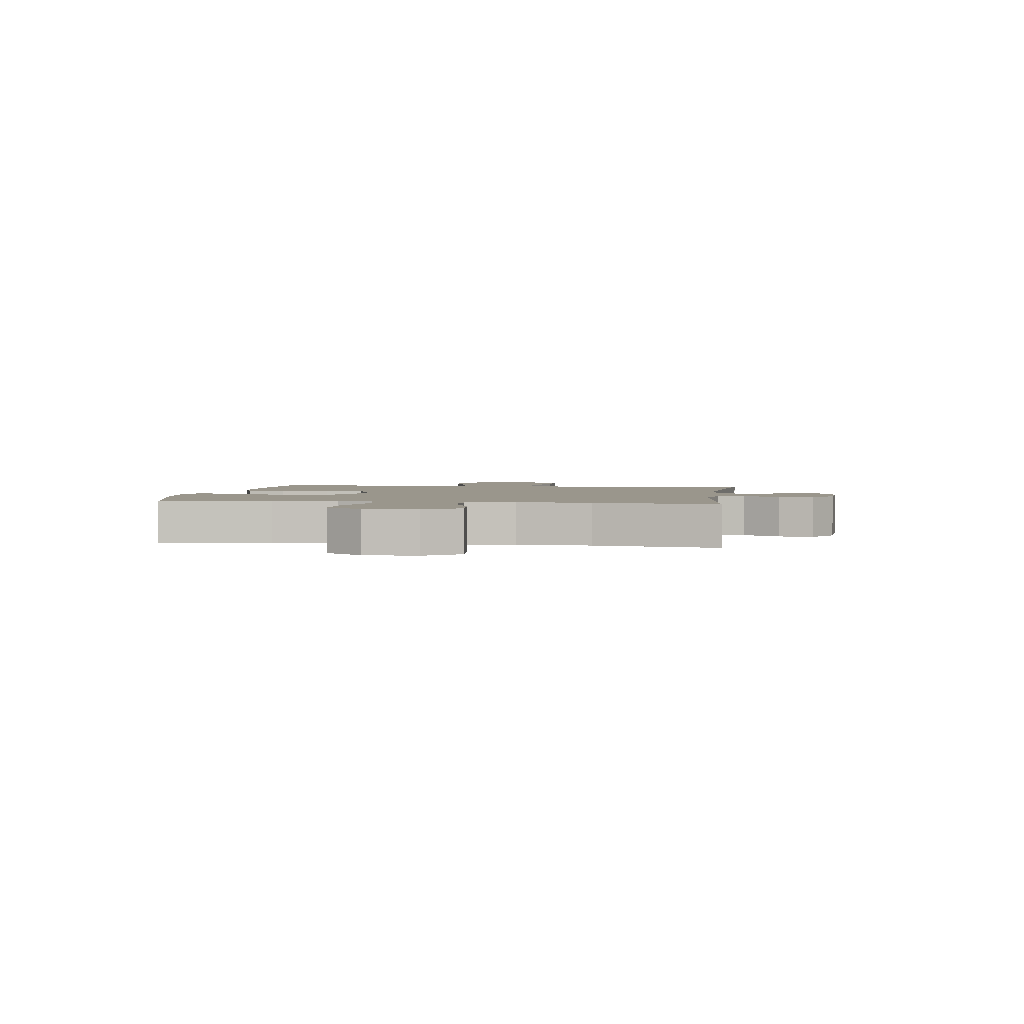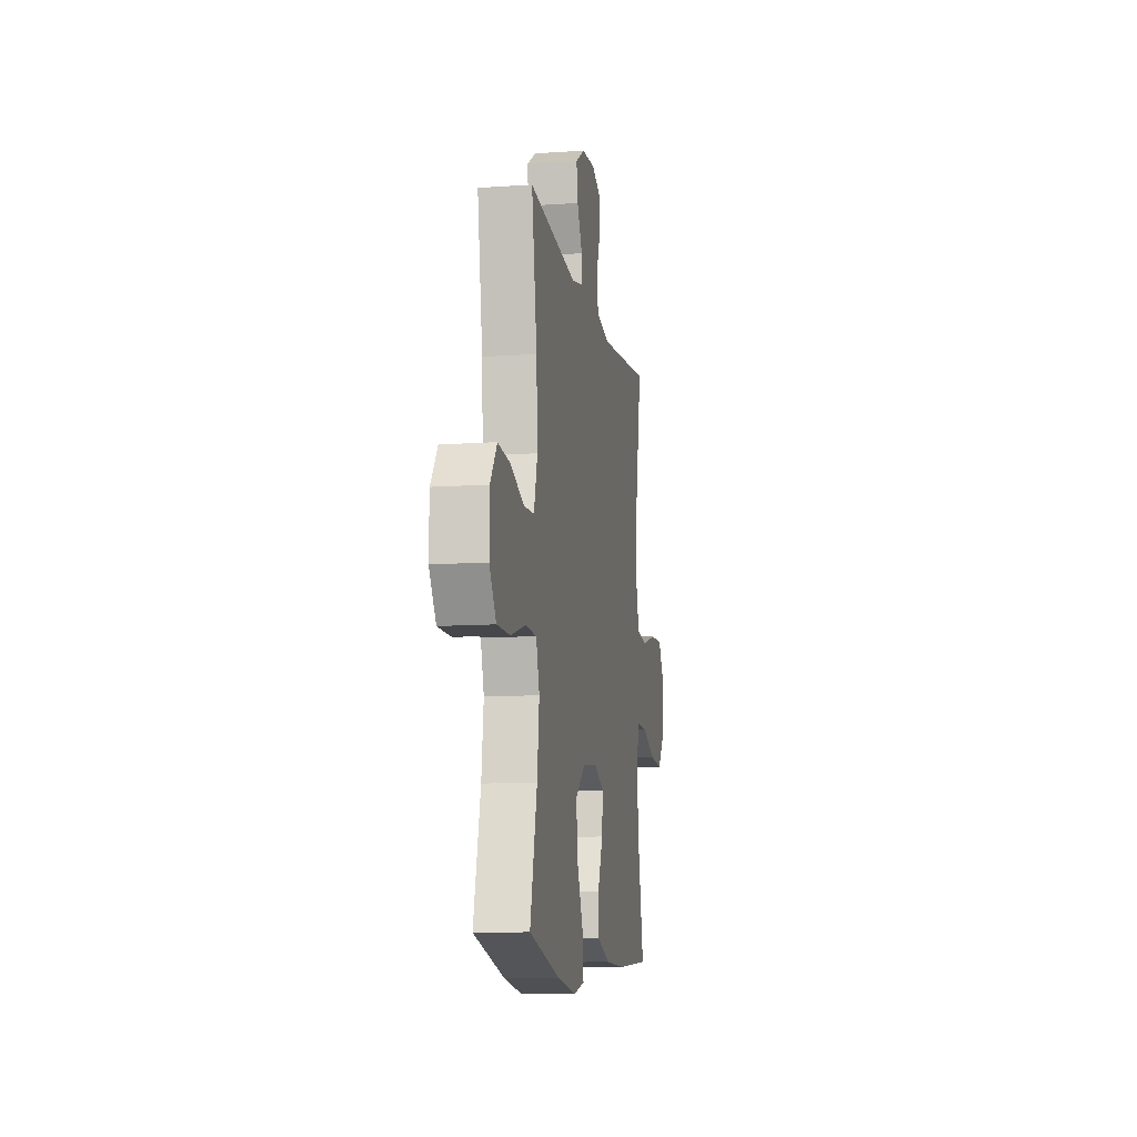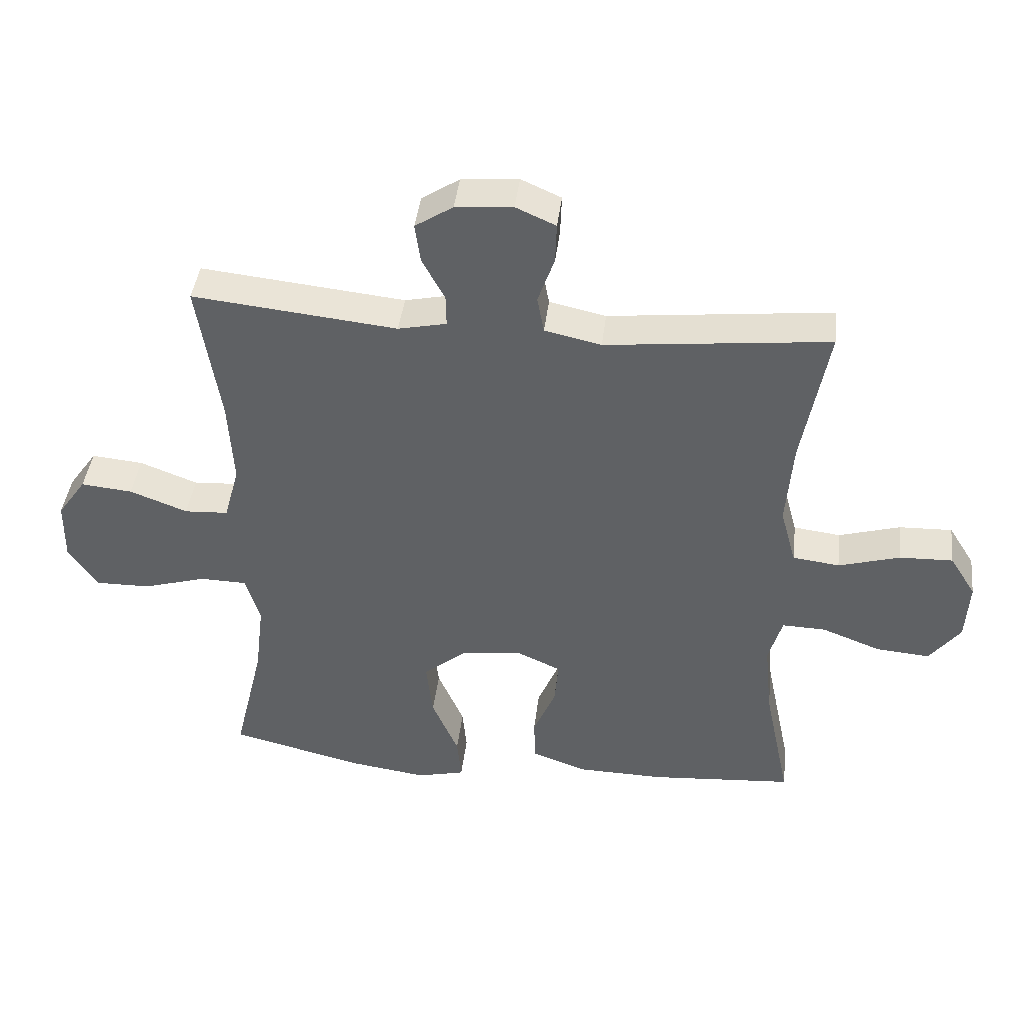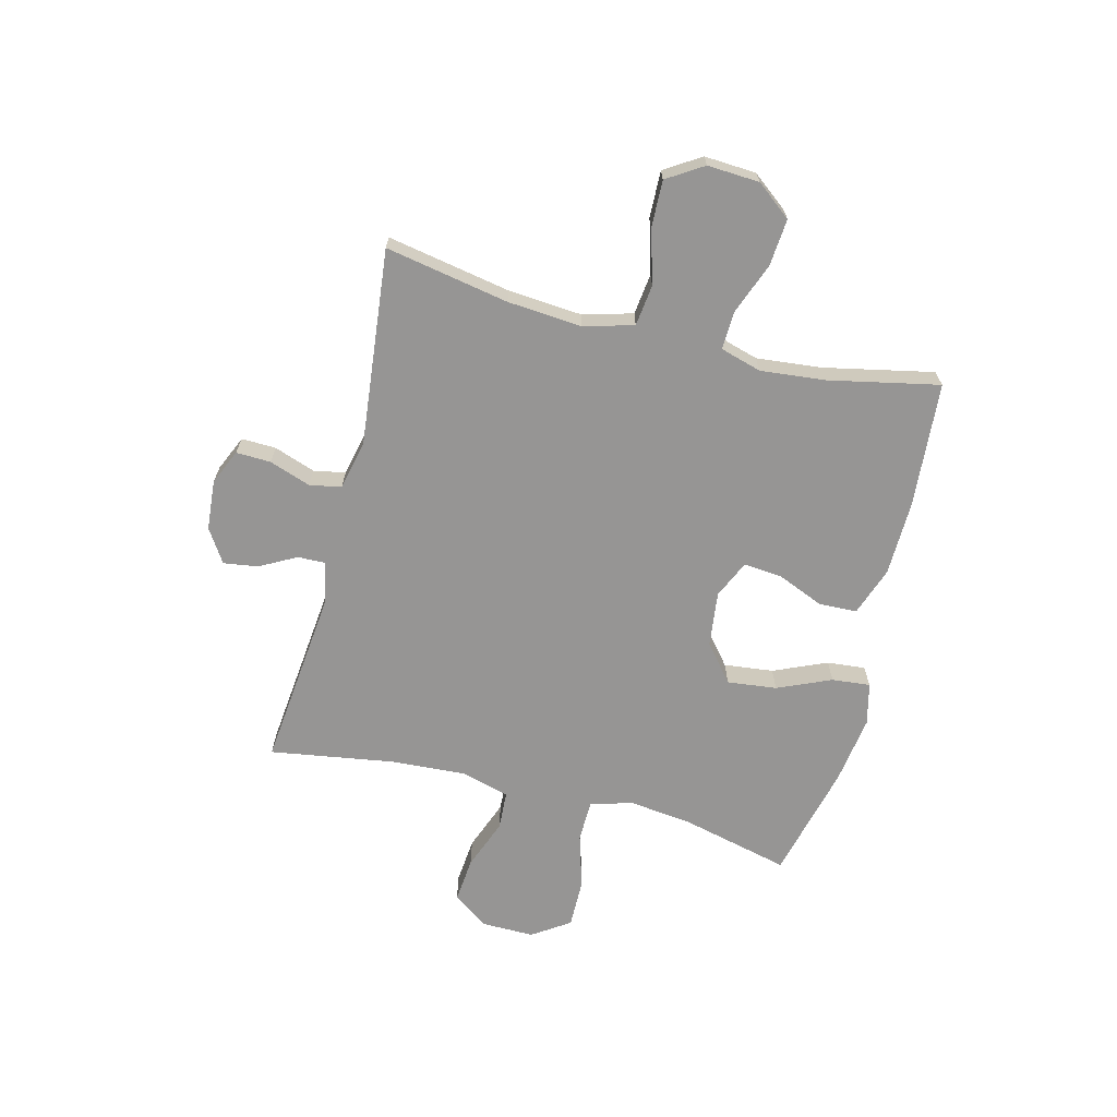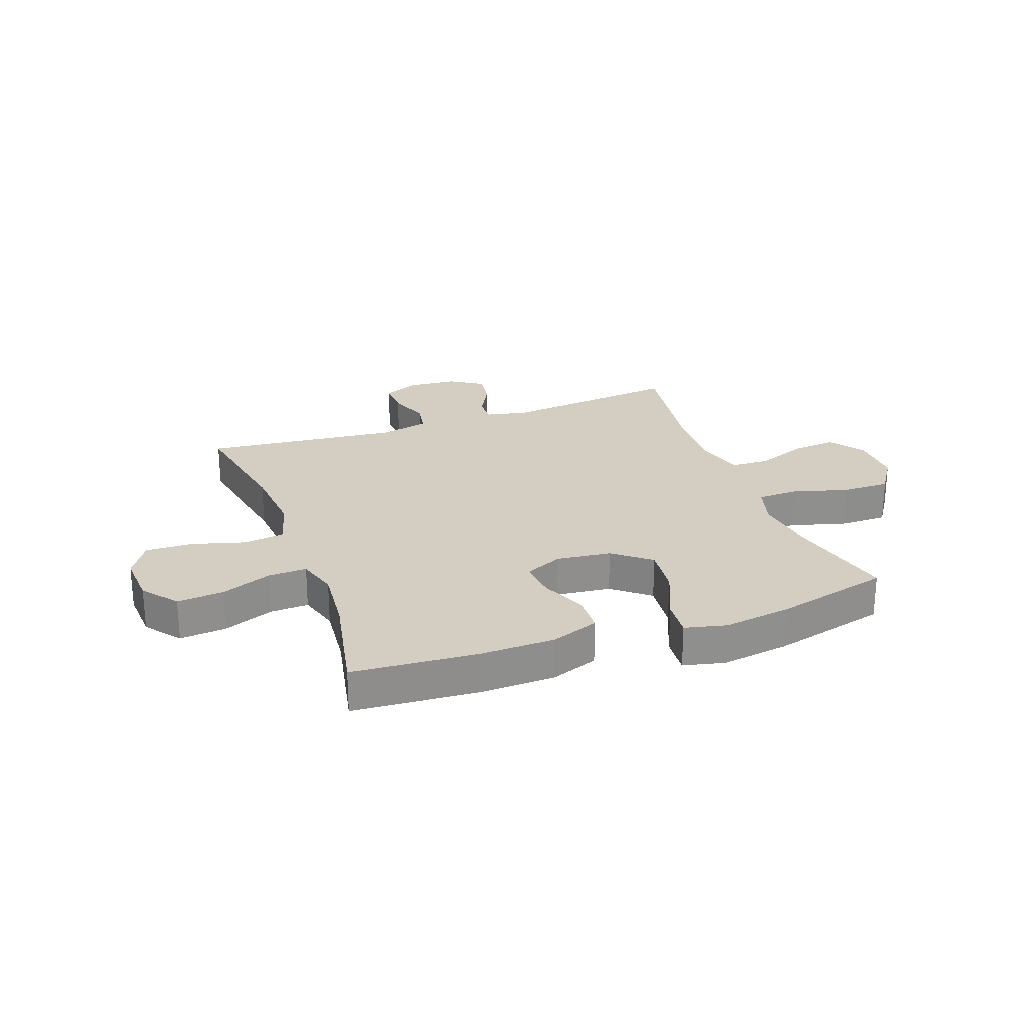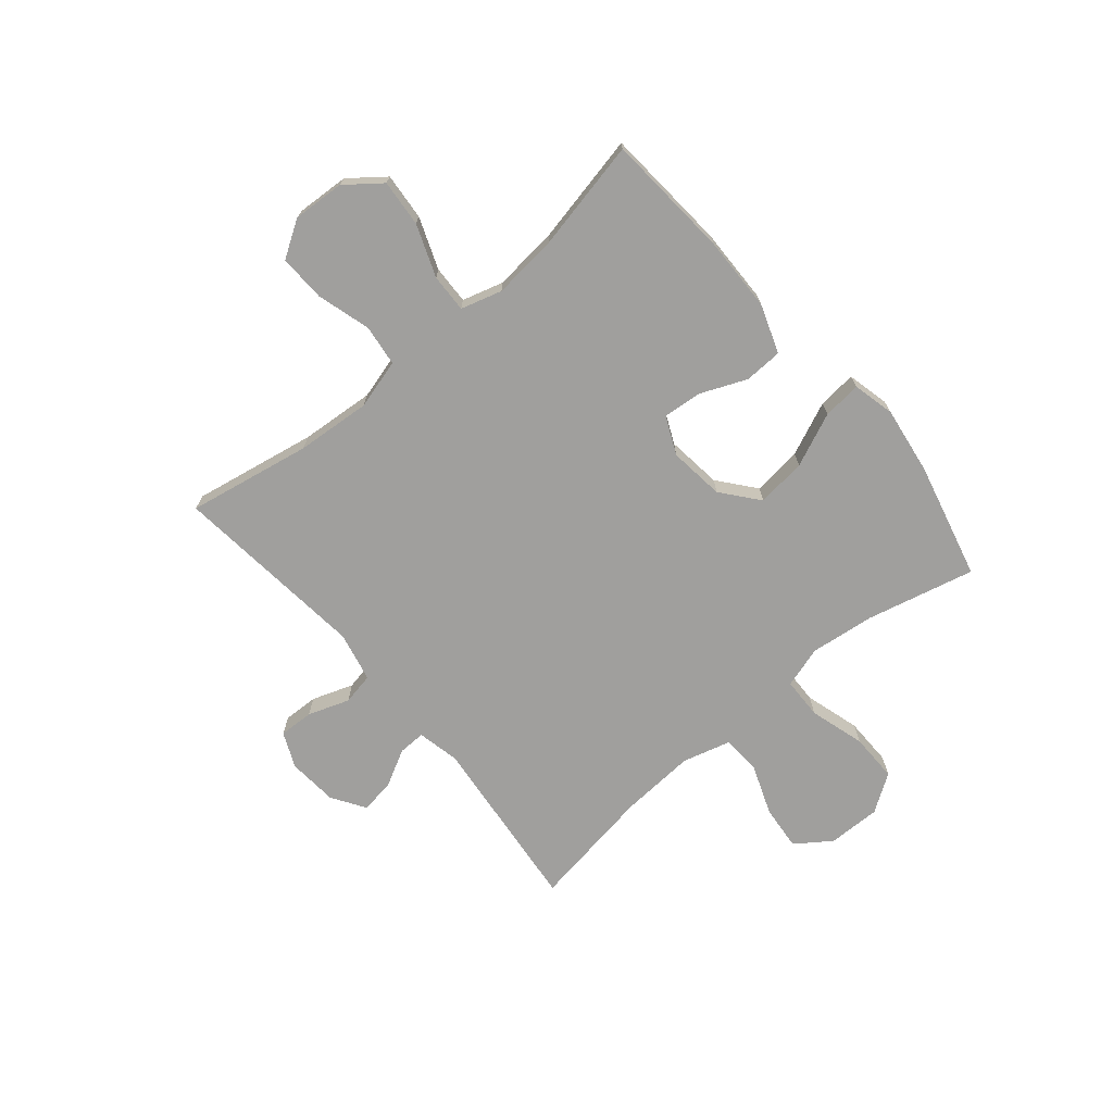
<metadata>
{"format":"obj","ext":"obj","renderer":"f3d","projection":"perspective","resolution":1024,"background":"white","views":[{"elev":2.5,"azim":-82.2,"up":"+Y"},{"elev":-10.9,"azim":-80.1,"up":"+Z"},{"elev":41.7,"azim":6.7,"up":"+Z"},{"elev":-67.6,"azim":75.8,"up":"+Y"},{"elev":25.2,"azim":159.9,"up":"+Y"},{"elev":-71.3,"azim":130.1,"up":"+Y"}]}
</metadata>
<code>
o path836
v 0.4637 0.0375 -0.3154
v 0.4518 0.0375 -0.1967
v 0.4735 0.0375 -0.1222
v 0.543 0.0375 -0.1245
v 0.6368 0.0375 -0.1604
v 0.7224 0.0375 -0.1676
v 0.7718 0.0375 -0.104
v 0.7772 0.0375 -0.009353
v 0.7357 0.0375 0.05643
v 0.651 0.0375 0.05384
v 0.5529 0.0375 0.02562
v 0.4782 0.0375 0.03505
v 0.4532 0.0375 0.1256
v 0.464 0.0375 0.261
v 0.5055 0.0375 0.4859
v 0.1492 0.0375 0.4483
v 0.05893 0.0375 0.4683
v 0.04806 0.0375 0.5263
v 0.07447 0.0375 0.6013
v 0.07658 0.0375 0.6646
v 0.01281 0.0375 0.693
v -0.07843 0.0375 0.6856
v -0.1387 0.0375 0.6469
v -0.1298 0.0375 0.5844
v -0.09374 0.0375 0.5174
v -0.09274 0.0375 0.4678
v -0.1699 0.0375 0.4514
v -0.4964 0.0375 0.4859
v -0.4606 0.0375 0.259
v -0.4524 0.0375 0.1233
v -0.4767 0.0375 0.03507
v -0.5464 0.0375 0.03119
v -0.6385 0.0375 0.06623
v -0.7209 0.0375 0.07414
v -0.7664 0.0375 0.01002
v -0.7676 0.0375 -0.08651
v -0.7219 0.0375 -0.1547
v -0.6334 0.0375 -0.1539
v -0.5329 0.0375 -0.1243
v -0.4578 0.0375 -0.1263
v -0.435 0.0375 -0.2018
v -0.4491 0.0375 -0.3191
v -0.4964 0.0375 -0.5158
v -0.2855 0.0375 -0.5676
v -0.1615 0.0375 -0.5854
v -0.08527 0.0375 -0.5673
v -0.09182 0.0375 -0.4972
v -0.1341 0.0375 -0.3998
v -0.1445 0.0375 -0.3093
v -0.07773 0.0375 -0.2548
v 0.02283 0.0375 -0.2428
v 0.09159 0.0375 -0.274
v 0.08524 0.0375 -0.3444
v 0.04946 0.0375 -0.4291
v 0.05219 0.0375 -0.4983
v 0.1404 0.0375 -0.5297
v 0.2768 0.0375 -0.5327
v 0.5055 0.0375 -0.5158
v 0.4637 -0.0375 -0.3154
v 0.4518 -0.0375 -0.1967
v 0.4735 -0.0375 -0.1222
v 0.543 -0.0375 -0.1245
v 0.6368 -0.0375 -0.1604
v 0.7224 -0.0375 -0.1676
v 0.7718 -0.0375 -0.104
v 0.7772 -0.0375 -0.009353
v 0.7357 -0.0375 0.05643
v 0.651 -0.0375 0.05384
v 0.5529 -0.0375 0.02562
v 0.4782 -0.0375 0.03505
v 0.4532 -0.0375 0.1256
v 0.464 -0.0375 0.261
v 0.5055 -0.0375 0.4859
v 0.1492 -0.0375 0.4483
v 0.05893 -0.0375 0.4683
v 0.04806 -0.0375 0.5263
v 0.07447 -0.0375 0.6013
v 0.07658 -0.0375 0.6646
v 0.01281 -0.0375 0.693
v -0.07843 -0.0375 0.6856
v -0.1387 -0.0375 0.6469
v -0.1298 -0.0375 0.5844
v -0.09374 -0.0375 0.5174
v -0.09274 -0.0375 0.4678
v -0.1699 -0.0375 0.4514
v -0.4964 -0.0375 0.4859
v -0.4606 -0.0375 0.259
v -0.4524 -0.0375 0.1233
v -0.4767 -0.0375 0.03507
v -0.5464 -0.0375 0.03119
v -0.6385 -0.0375 0.06623
v -0.7209 -0.0375 0.07414
v -0.7664 -0.0375 0.01002
v -0.7676 -0.0375 -0.08651
v -0.7219 -0.0375 -0.1547
v -0.6334 -0.0375 -0.1539
v -0.5329 -0.0375 -0.1243
v -0.4578 -0.0375 -0.1263
v -0.435 -0.0375 -0.2018
v -0.4491 -0.0375 -0.3191
v -0.4964 -0.0375 -0.5158
v -0.2855 -0.0375 -0.5676
v -0.1615 -0.0375 -0.5854
v -0.08527 -0.0375 -0.5673
v -0.09182 -0.0375 -0.4972
v -0.1341 -0.0375 -0.3998
v -0.1445 -0.0375 -0.3093
v -0.07773 -0.0375 -0.2548
v 0.02283 -0.0375 -0.2428
v 0.09159 -0.0375 -0.274
v 0.08524 -0.0375 -0.3444
v 0.04946 -0.0375 -0.4291
v 0.05219 -0.0375 -0.4983
v 0.1404 -0.0375 -0.5297
v 0.2768 -0.0375 -0.5327
v 0.5055 -0.0375 -0.5158
v -0.2855 0.0375 -0.5676
v -0.1615 0.0375 -0.5854
v -0.08527 0.0375 -0.5673
v -0.08527 0.0375 -0.5673
v -0.09182 0.0375 -0.4972
v -0.4964 0.0375 -0.5158
v -0.4964 0.0375 -0.5158
v 0.1404 0.0375 -0.5297
v 0.2768 0.0375 -0.5327
v 0.05219 0.0375 -0.4983
v 0.05219 0.0375 -0.4983
v 0.5055 0.0375 -0.5158
v 0.5055 0.0375 -0.5158
v 0.04946 0.0375 -0.4291
v -0.1341 0.0375 -0.3998
v 0.08524 0.0375 -0.3444
v -0.4491 0.0375 -0.3191
v 0.4637 0.0375 -0.3154
v -0.1445 0.0375 -0.3093
v 0.09159 0.0375 -0.274
v 0.09159 0.0375 -0.274
v -0.435 0.0375 -0.2018
v 0.4518 0.0375 -0.1967
v -0.07773 0.0375 -0.2548
v 0.02283 0.0375 -0.2428
v -0.4578 0.0375 -0.1263
v -0.4578 0.0375 -0.1263
v 0.4735 0.0375 -0.1222
v 0.4735 0.0375 -0.1222
v 0.6368 0.0375 -0.1604
v 0.7224 0.0375 -0.1676
v 0.7718 0.0375 -0.104
v 0.543 0.0375 -0.1245
v -0.7676 0.0375 -0.08651
v -0.7219 0.0375 -0.1547
v -0.6334 0.0375 -0.1539
v -0.5329 0.0375 -0.1243
v 0.7772 0.0375 -0.009353
v -0.7664 0.0375 0.01002
v 0.7357 0.0375 0.05643
v -0.7209 0.0375 0.07414
v 0.5529 0.0375 0.02562
v 0.4782 0.0375 0.03505
v 0.4782 0.0375 0.03505
v 0.651 0.0375 0.05384
v -0.6385 0.0375 0.06623
v -0.5464 0.0375 0.03119
v -0.4767 0.0375 0.03507
v -0.4767 0.0375 0.03507
v 0.4532 0.0375 0.1256
v -0.4524 0.0375 0.1233
v -0.4606 0.0375 0.259
v 0.464 0.0375 0.261
v -0.4964 0.0375 0.4859
v -0.4964 0.0375 0.4859
v -0.1699 0.0375 0.4514
v 0.1492 0.0375 0.4483
v 0.05893 0.0375 0.4683
v 0.05893 0.0375 0.4683
v -0.09274 0.0375 0.4678
v -0.09274 0.0375 0.4678
v 0.5055 0.0375 0.4859
v 0.5055 0.0375 0.4859
v -0.09374 0.0375 0.5174
v 0.04806 0.0375 0.5263
v -0.1298 0.0375 0.5844
v 0.07447 0.0375 0.6013
v -0.1387 0.0375 0.6469
v -0.1387 0.0375 0.6469
v 0.07658 0.0375 0.6646
v 0.07658 0.0375 0.6646
v -0.07843 0.0375 0.6856
v 0.01281 0.0375 0.693
v -0.2855 -0.0375 -0.5676
v -0.1615 -0.0375 -0.5854
v -0.08527 -0.0375 -0.5673
v -0.08527 -0.0375 -0.5673
v -0.09182 -0.0375 -0.4972
v -0.4964 -0.0375 -0.5158
v -0.4964 -0.0375 -0.5158
v 0.1404 -0.0375 -0.5297
v 0.2768 -0.0375 -0.5327
v 0.05219 -0.0375 -0.4983
v 0.05219 -0.0375 -0.4983
v 0.5055 -0.0375 -0.5158
v 0.5055 -0.0375 -0.5158
v 0.04946 -0.0375 -0.4291
v -0.1341 -0.0375 -0.3998
v 0.08524 -0.0375 -0.3444
v -0.4491 -0.0375 -0.3191
v 0.4637 -0.0375 -0.3154
v -0.1445 -0.0375 -0.3093
v 0.09159 -0.0375 -0.274
v 0.09159 -0.0375 -0.274
v -0.435 -0.0375 -0.2018
v 0.4518 -0.0375 -0.1967
v -0.07773 -0.0375 -0.2548
v 0.02283 -0.0375 -0.2428
v -0.4578 -0.0375 -0.1263
v -0.4578 -0.0375 -0.1263
v 0.4735 -0.0375 -0.1222
v 0.4735 -0.0375 -0.1222
v 0.6368 -0.0375 -0.1604
v 0.7224 -0.0375 -0.1676
v 0.7718 -0.0375 -0.104
v 0.543 -0.0375 -0.1245
v -0.7676 -0.0375 -0.08651
v -0.7219 -0.0375 -0.1547
v -0.6334 -0.0375 -0.1539
v -0.5329 -0.0375 -0.1243
v 0.7772 -0.0375 -0.009353
v -0.7664 -0.0375 0.01002
v 0.7357 -0.0375 0.05643
v -0.7209 -0.0375 0.07414
v 0.5529 -0.0375 0.02562
v 0.4782 -0.0375 0.03505
v 0.4782 -0.0375 0.03505
v 0.651 -0.0375 0.05384
v -0.6385 -0.0375 0.06623
v -0.5464 -0.0375 0.03119
v -0.4767 -0.0375 0.03507
v -0.4767 -0.0375 0.03507
v 0.4532 -0.0375 0.1256
v -0.4524 -0.0375 0.1233
v -0.4606 -0.0375 0.259
v 0.464 -0.0375 0.261
v -0.4964 -0.0375 0.4859
v -0.4964 -0.0375 0.4859
v -0.1699 -0.0375 0.4514
v 0.1492 -0.0375 0.4483
v 0.05893 -0.0375 0.4683
v 0.05893 -0.0375 0.4683
v -0.09274 -0.0375 0.4678
v -0.09274 -0.0375 0.4678
v 0.5055 -0.0375 0.4859
v 0.5055 -0.0375 0.4859
v -0.09374 -0.0375 0.5174
v 0.04806 -0.0375 0.5263
v -0.1298 -0.0375 0.5844
v 0.07447 -0.0375 0.6013
v -0.1387 -0.0375 0.6469
v -0.1387 -0.0375 0.6469
v 0.07658 -0.0375 0.6646
v 0.07658 -0.0375 0.6646
v -0.07843 -0.0375 0.6856
v 0.01281 -0.0375 0.693
f 261 256 262
f 214 246 247
f 232 239 209
f 236 235 225
f 203 197 205
f 198 207 205
f 217 232 209
f 220 221 219
f 211 213 215
f 205 207 209
f 255 256 261
f 234 227 229
f 219 221 234
f 225 235 223
f 190 204 206
f 240 245 241
f 249 254 253
f 214 239 246
f 255 261 257
f 199 197 203
f 208 206 204
f 213 245 240
f 190 206 195
f 262 256 259
f 226 236 225
f 214 245 213
f 232 217 231
f 212 209 207
f 221 227 234
f 253 256 255
f 256 253 254
f 231 219 234
f 219 231 222
f 222 231 217
f 212 217 209
f 247 254 249
f 241 245 243
f 208 213 211
f 191 204 190
f 194 191 192
f 246 239 242
f 214 249 245
f 214 247 249
f 201 207 198
f 209 239 214
f 215 237 226
f 204 191 194
f 197 198 205
f 206 208 211
f 213 240 237
f 225 223 224
f 226 237 236
f 246 242 251
f 223 235 228
f 228 235 230
f 213 237 215
f 44 45 103 102
f 45 120 193 103
f 46 47 105 104
f 123 44 102 196
f 56 57 115 114
f 127 56 114 200
f 57 129 202 115
f 54 55 113 112
f 47 48 106 105
f 53 54 112 111
f 42 43 101 100
f 58 1 59 116
f 48 49 107 106
f 137 53 111 210
f 41 42 100 99
f 1 2 60 59
f 49 50 108 107
f 51 52 110 109
f 50 51 109 108
f 143 41 99 216
f 2 145 218 60
f 5 6 64 63
f 6 7 65 64
f 4 5 63 62
f 36 37 95 94
f 37 38 96 95
f 38 39 97 96
f 39 40 98 97
f 3 4 62 61
f 7 8 66 65
f 35 36 94 93
f 8 9 67 66
f 34 35 93 92
f 11 160 233 69
f 10 11 69 68
f 9 10 68 67
f 33 34 92 91
f 32 33 91 90
f 165 32 90 238
f 12 13 71 70
f 30 31 89 88
f 29 30 88 87
f 13 14 72 71
f 171 29 87 244
f 27 28 86 85
f 16 175 248 74
f 177 27 85 250
f 179 16 74 252
f 14 15 73 72
f 25 26 84 83
f 17 18 76 75
f 24 25 83 82
f 18 19 77 76
f 185 24 82 258
f 19 187 260 77
f 22 23 81 80
f 21 22 80 79
f 20 21 79 78
f 188 189 183
f 141 174 173
f 159 136 166
f 163 152 162
f 130 132 124
f 125 132 134
f 144 136 159
f 147 146 148
f 138 142 140
f 132 136 134
f 182 188 183
f 161 156 154
f 146 161 148
f 152 150 162
f 117 133 131
f 167 168 172
f 176 180 181
f 141 173 166
f 182 184 188
f 126 130 124
f 135 131 133
f 140 167 172
f 117 122 133
f 189 186 183
f 153 152 163
f 141 140 172
f 159 158 144
f 139 134 136
f 148 161 154
f 180 182 183
f 183 181 180
f 158 161 146
f 146 149 158
f 149 144 158
f 139 136 144
f 174 176 181
f 168 170 172
f 135 138 140
f 118 117 131
f 121 119 118
f 173 169 166
f 141 172 176
f 141 176 174
f 128 125 134
f 136 141 166
f 142 153 164
f 131 121 118
f 124 132 125
f 133 138 135
f 140 164 167
f 152 151 150
f 153 163 164
f 173 178 169
f 150 155 162
f 155 157 162
f 140 142 164

</code>
